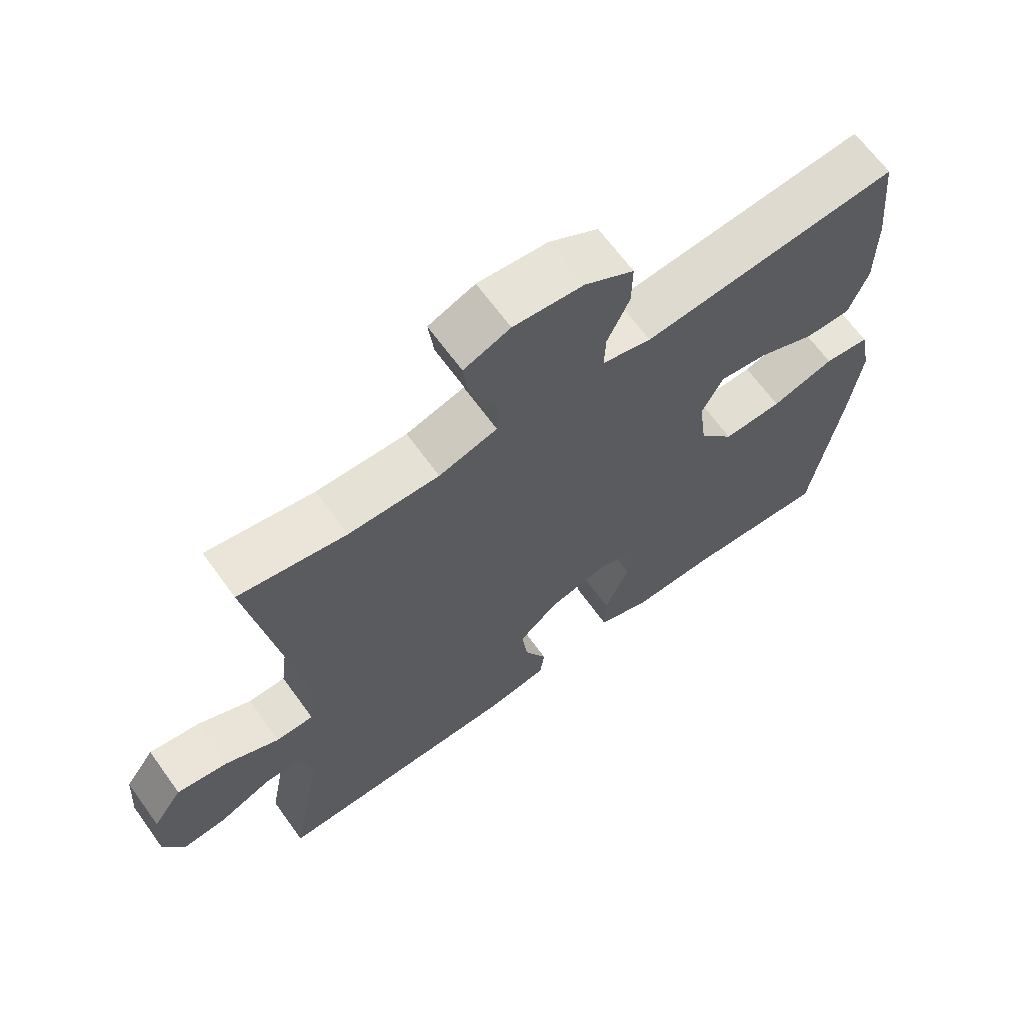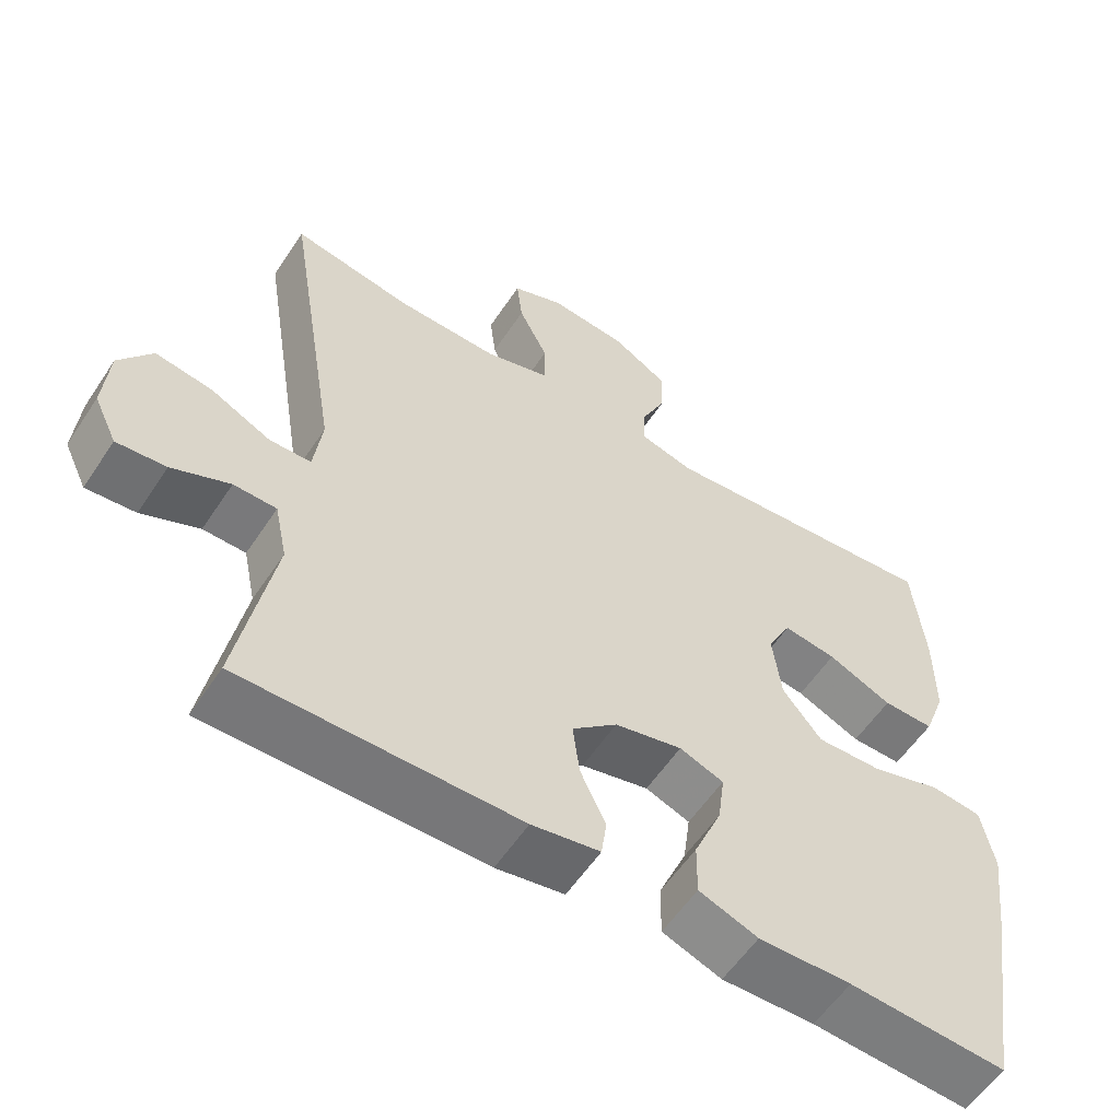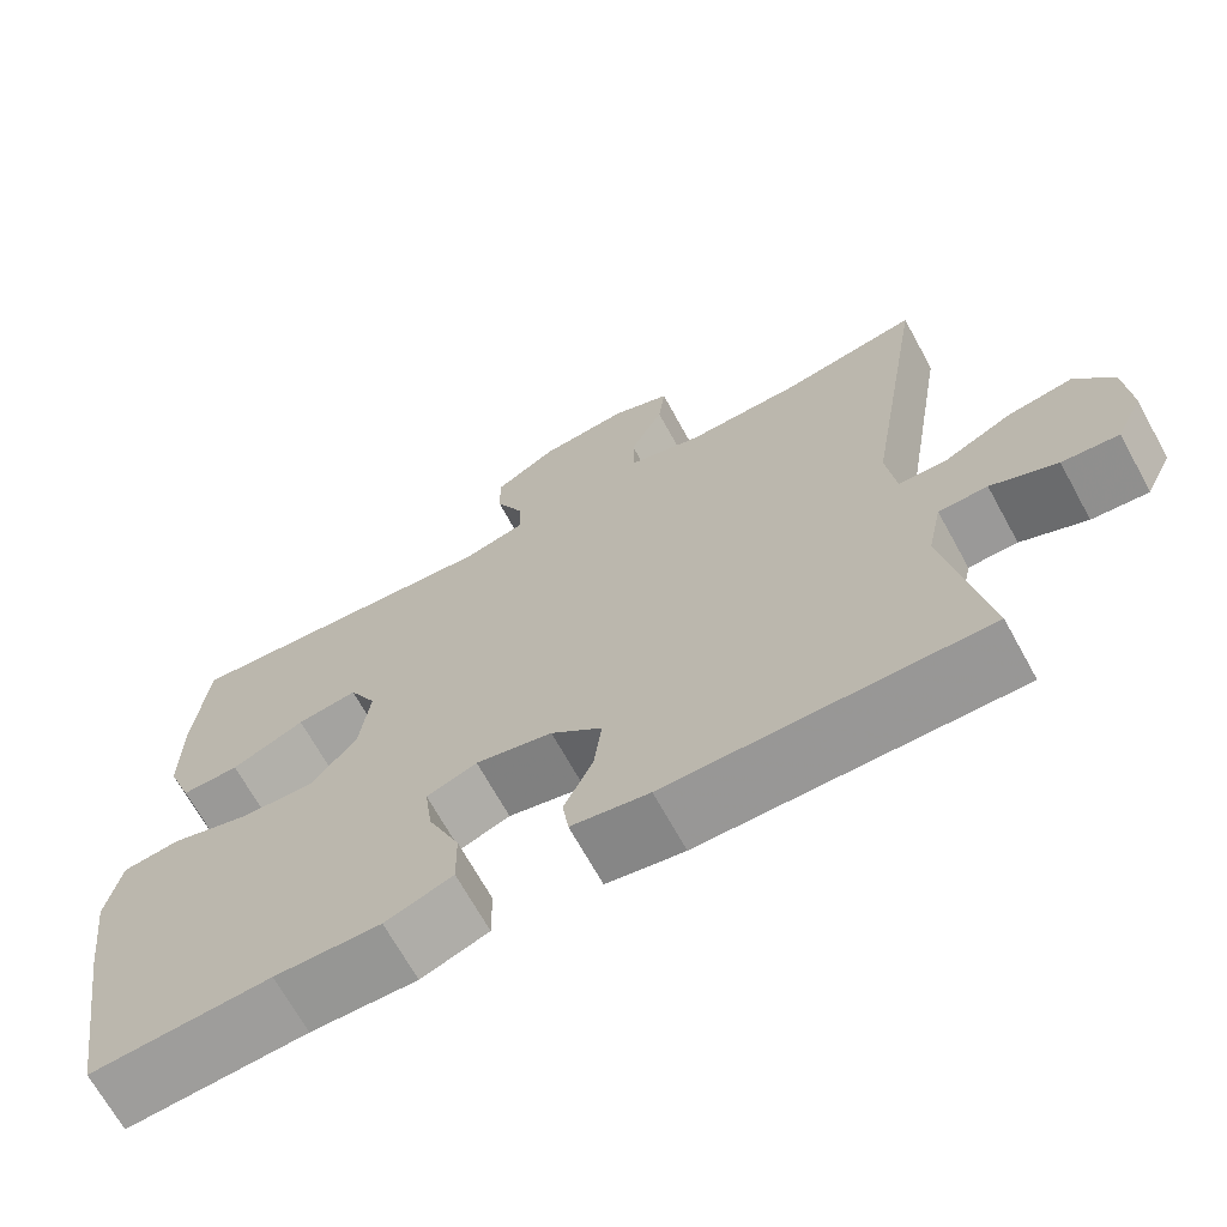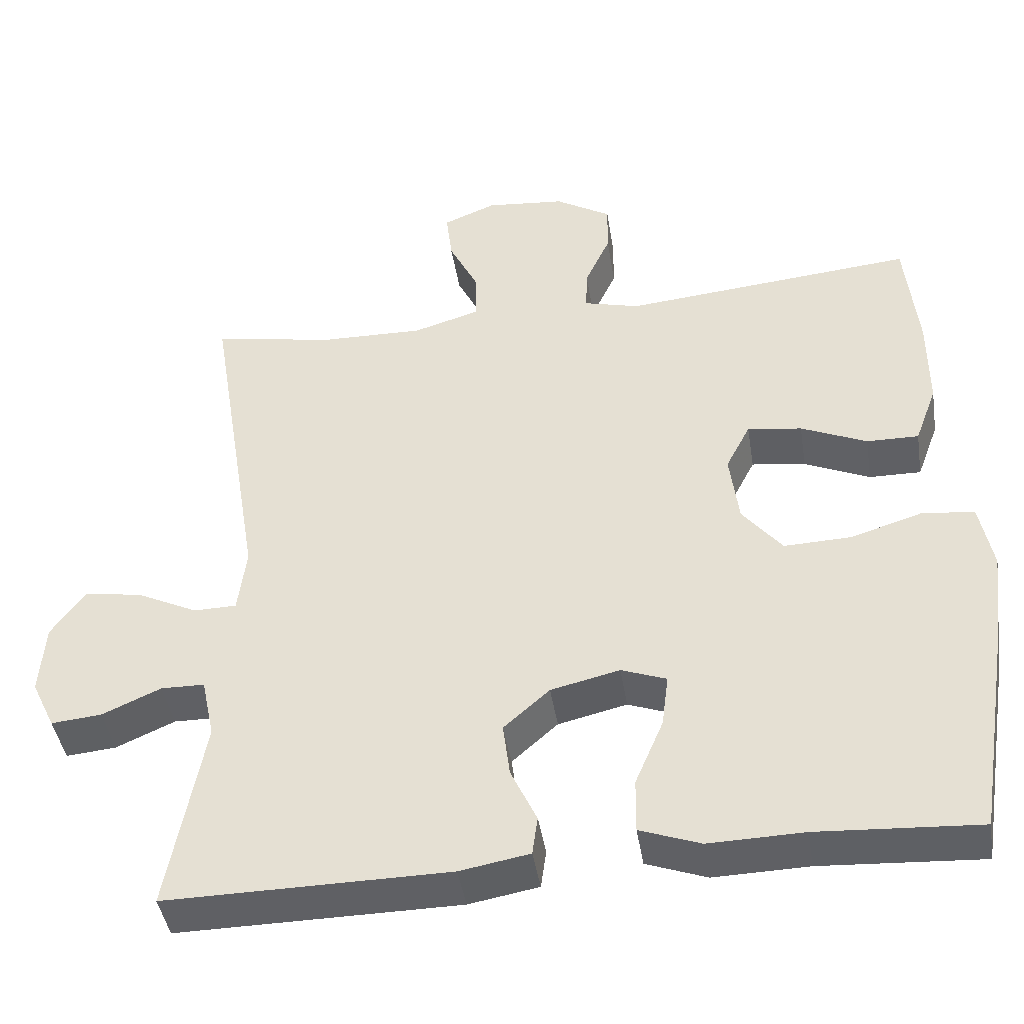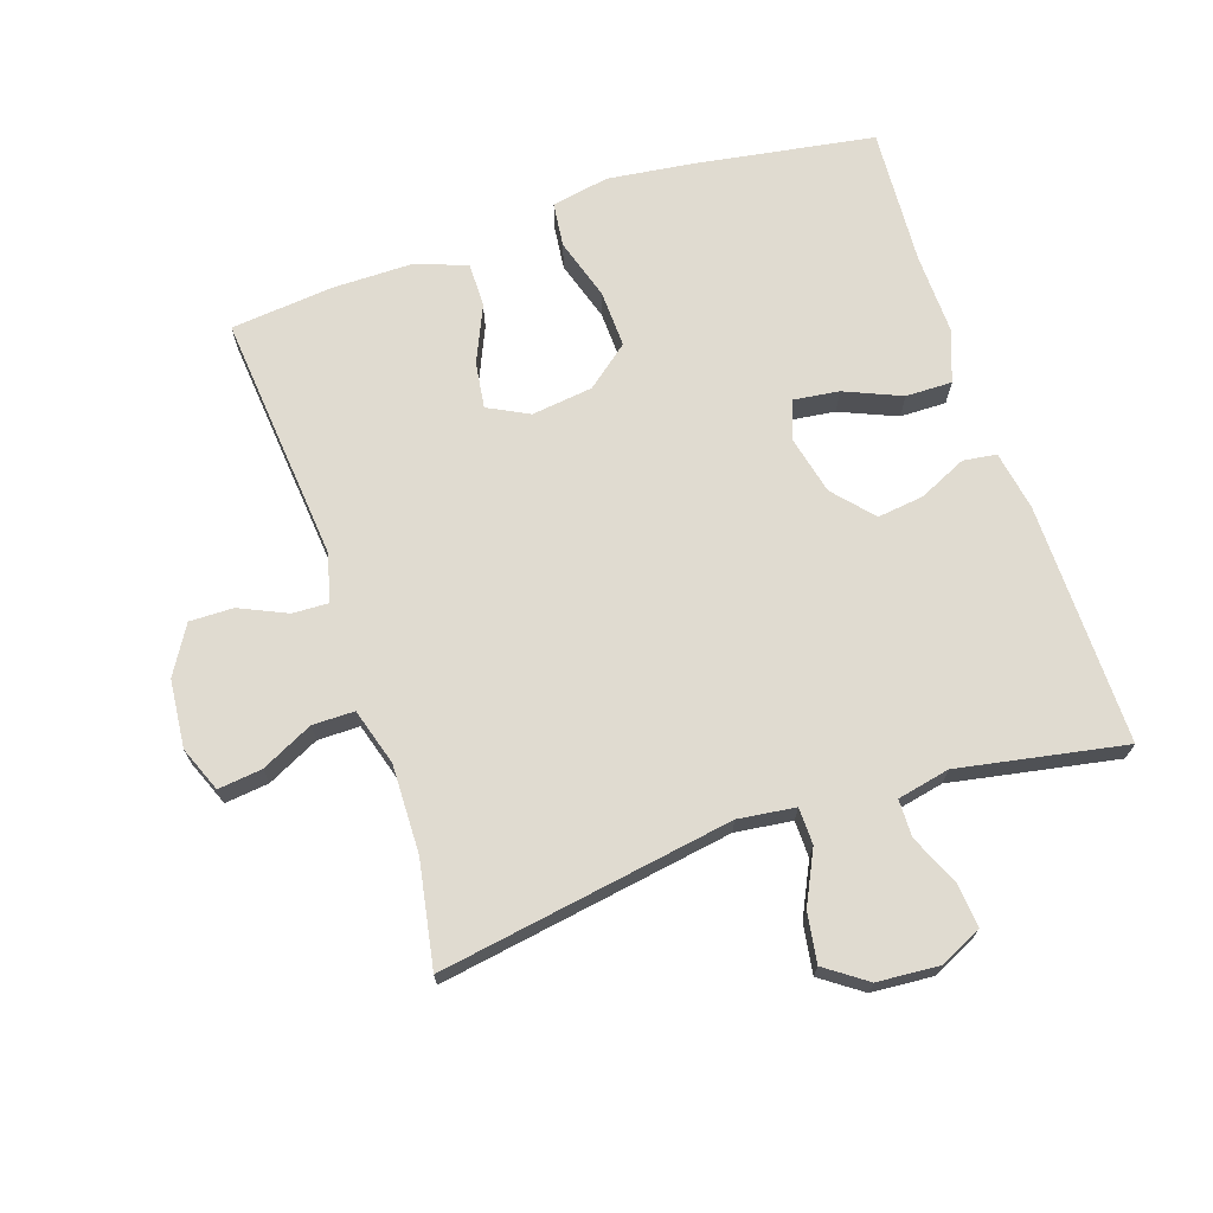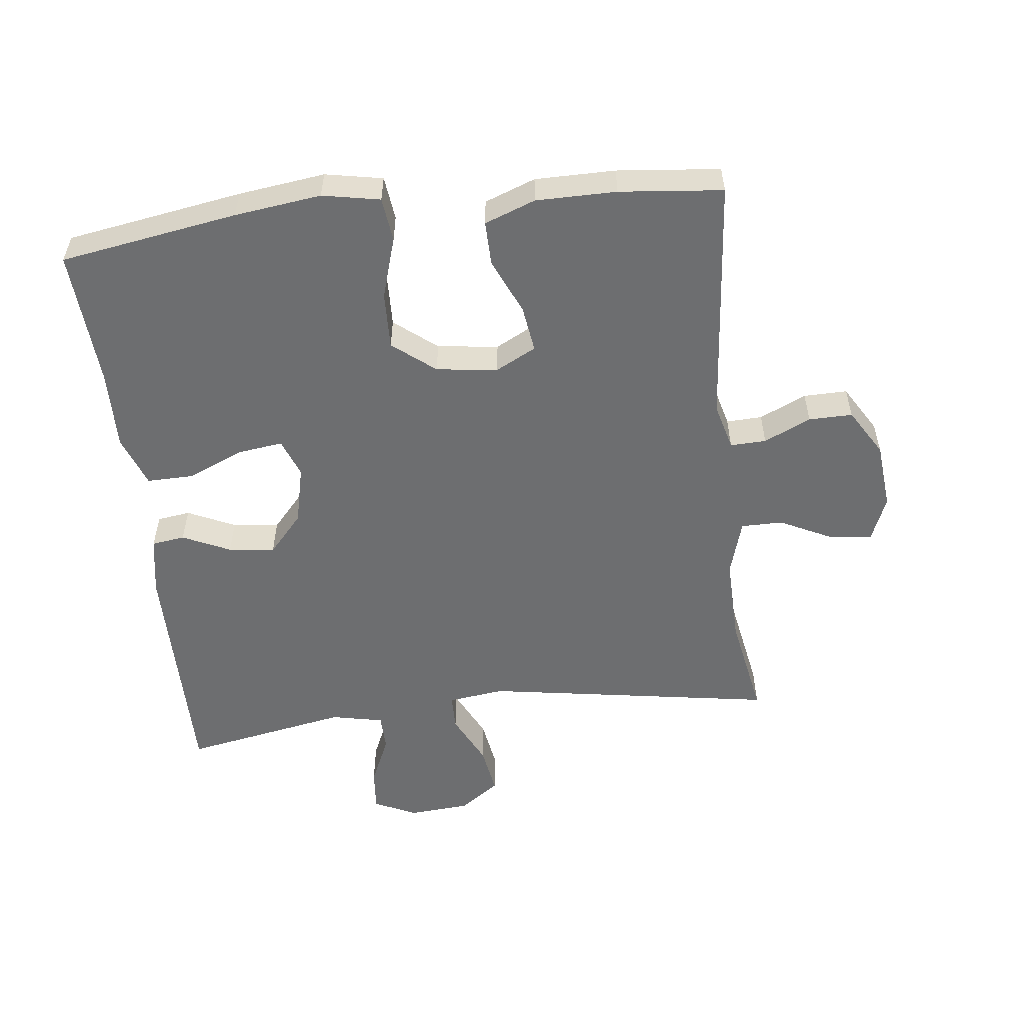
<metadata>
{"format":"obj","ext":"obj","renderer":"f3d","projection":"perspective","resolution":1024,"background":"white","views":[{"elev":66.1,"azim":144.1,"up":"+Z"},{"elev":-57.4,"azim":146.8,"up":"+Z"},{"elev":-68.5,"azim":28.8,"up":"+Z"},{"elev":-43.3,"azim":-171.0,"up":"+Z"},{"elev":69.8,"azim":71.5,"up":"+Y"},{"elev":-54.3,"azim":-83.3,"up":"+Y"}]}
</metadata>
<code>
v 0.5 0.07 0.5
v 0.427 0.07 0.053
v 0.438 0.07 -0.034
v 0.494 0.07 -0.035
v 0.574 0.07 0.004
v 0.65 0.07 0.016
v 0.694 0.07 -0.046
v 0.701 0.07 -0.14
v 0.67 0.07 -0.205
v 0.604 0.07 -0.199
v 0.527 0.07 -0.165
v 0.47 0.07 -0.166
v 0.453 0.07 -0.246
v 0.5 0.07 -0.5
v 0.131 0.07 -0.497
v 0.04 0.07 -0.481
v 0.033 0.07 -0.43
v 0.067 0.07 -0.357
v 0.076 0.07 -0.286
v 0.016 0.07 -0.233
v -0.074 0.07 -0.212
v -0.133 0.07 -0.234
v -0.124 0.07 -0.303
v -0.087 0.07 -0.39
v -0.086 0.07 -0.461
v -0.165 0.07 -0.49
v -0.289 0.07 -0.487
v -0.5 0.07 -0.5
v -0.544 0.07 -0.228
v -0.561 0.07 -0.095
v -0.544 0.07 -0.007
v -0.476 0.07 0.001
v -0.382 0.07 -0.028
v -0.294 0.07 -0.031
v -0.242 0.07 0.034
v -0.23 0.07 0.128
v -0.262 0.07 0.19
v -0.333 0.07 0.18
v -0.419 0.07 0.142
v -0.487 0.07 0.141
v -0.516 0.07 0.219
v -0.516 0.07 0.342
v -0.5 0.07 0.5
v -0.118 0.07 0.465
v -0.045 0.07 0.484
v -0.047 0.07 0.539
v -0.08 0.07 0.611
v -0.081 0.07 0.678
v -0.008 0.07 0.722
v 0.096 0.07 0.732
v 0.165 0.07 0.704
v 0.157 0.07 0.637
v 0.118 0.07 0.558
v 0.118 0.07 0.494
v 0.205 0.07 0.468
v 0.34 0.07 0.471
v 0.5 0 0.5
v 0.427 0 0.053
v 0.438 0 -0.034
v 0.494 0 -0.035
v 0.574 0 0.004
v 0.65 0 0.016
v 0.694 0 -0.046
v 0.701 0 -0.14
v 0.67 0 -0.205
v 0.604 0 -0.199
v 0.527 0 -0.165
v 0.47 0 -0.166
v 0.453 0 -0.246
v 0.5 0 -0.5
v 0.131 0 -0.497
v 0.04 0 -0.481
v 0.033 0 -0.43
v 0.067 0 -0.357
v 0.076 0 -0.286
v 0.016 0 -0.233
v -0.074 0 -0.212
v -0.133 0 -0.234
v -0.124 0 -0.303
v -0.087 0 -0.39
v -0.086 0 -0.461
v -0.165 0 -0.49
v -0.289 0 -0.487
v -0.5 0 -0.5
v -0.544 0 -0.228
v -0.561 0 -0.095
v -0.544 0 -0.007
v -0.476 0 0.001
v -0.382 0 -0.028
v -0.294 0 -0.031
v -0.242 0 0.034
v -0.23 0 0.128
v -0.262 0 0.19
v -0.333 0 0.18
v -0.419 0 0.142
v -0.487 0 0.141
v -0.516 0 0.219
v -0.516 0 0.342
v -0.5 0 0.5
v -0.118 0 0.465
v -0.045 0 0.484
v -0.047 0 0.539
v -0.08 0 0.611
v -0.081 0 0.678
v -0.008 0 0.722
v 0.096 0 0.732
v 0.165 0 0.704
v 0.157 0 0.637
v 0.118 0 0.558
v 0.118 0 0.494
v 0.205 0 0.468
v 0.34 0 0.471
f 50 51 52 53
f 50 53 54
f 49 50 54
f 46 47 48 49
f 45 46 49 54
f 44 45 54 55
f 42 43 44
f 41 42 44 55
f 38 39 40 41
f 37 38 41 55
f 30 31 32 33
f 30 33 34
f 27 28 29 30
f 27 30 34
f 26 27 34 35
f 23 24 25 26
f 22 23 26 35
f 15 16 17 18
f 13 14 15 18
f 12 13 18 19
f 8 9 10 11
f 8 11 12
f 7 8 12
f 4 5 6 7
f 3 4 7 12
f 56 1 2
f 56 2 3
f 36 37 55 56
f 36 56 3
f 21 22 35 36
f 20 21 36 3
f 3 12 19 20
f 109 108 107 106
f 110 109 106
f 110 106 105
f 105 104 103 102
f 110 105 102 101
f 111 110 101 100
f 100 99 98
f 111 100 98 97
f 97 96 95 94
f 111 97 94 93
f 89 88 87 86
f 90 89 86
f 86 85 84 83
f 90 86 83
f 91 90 83 82
f 82 81 80 79
f 91 82 79 78
f 74 73 72 71
f 74 71 70 69
f 75 74 69 68
f 67 66 65 64
f 68 67 64
f 68 64 63
f 63 62 61 60
f 68 63 60 59
f 58 57 112
f 59 58 112
f 112 111 93 92
f 59 112 92
f 92 91 78 77
f 59 92 77 76
f 76 75 68 59
f 1 57 58 2
f 2 58 59 3
f 3 59 60 4
f 4 60 61 5
f 5 61 62 6
f 6 62 63 7
f 7 63 64 8
f 8 64 65 9
f 9 65 66 10
f 10 66 67 11
f 11 67 68 12
f 12 68 69 13
f 13 69 70 14
f 14 70 71 15
f 15 71 72 16
f 16 72 73 17
f 17 73 74 18
f 18 74 75 19
f 19 75 76 20
f 20 76 77 21
f 21 77 78 22
f 22 78 79 23
f 23 79 80 24
f 24 80 81 25
f 25 81 82 26
f 26 82 83 27
f 27 83 84 28
f 28 84 85 29
f 29 85 86 30
f 30 86 87 31
f 31 87 88 32
f 32 88 89 33
f 33 89 90 34
f 34 90 91 35
f 35 91 92 36
f 36 92 93 37
f 37 93 94 38
f 38 94 95 39
f 39 95 96 40
f 40 96 97 41
f 41 97 98 42
f 42 98 99 43
f 43 99 100 44
f 44 100 101 45
f 45 101 102 46
f 46 102 103 47
f 47 103 104 48
f 48 104 105 49
f 49 105 106 50
f 50 106 107 51
f 51 107 108 52
f 52 108 109 53
f 53 109 110 54
f 54 110 111 55
f 55 111 112 56
f 56 112 57 1

</code>
